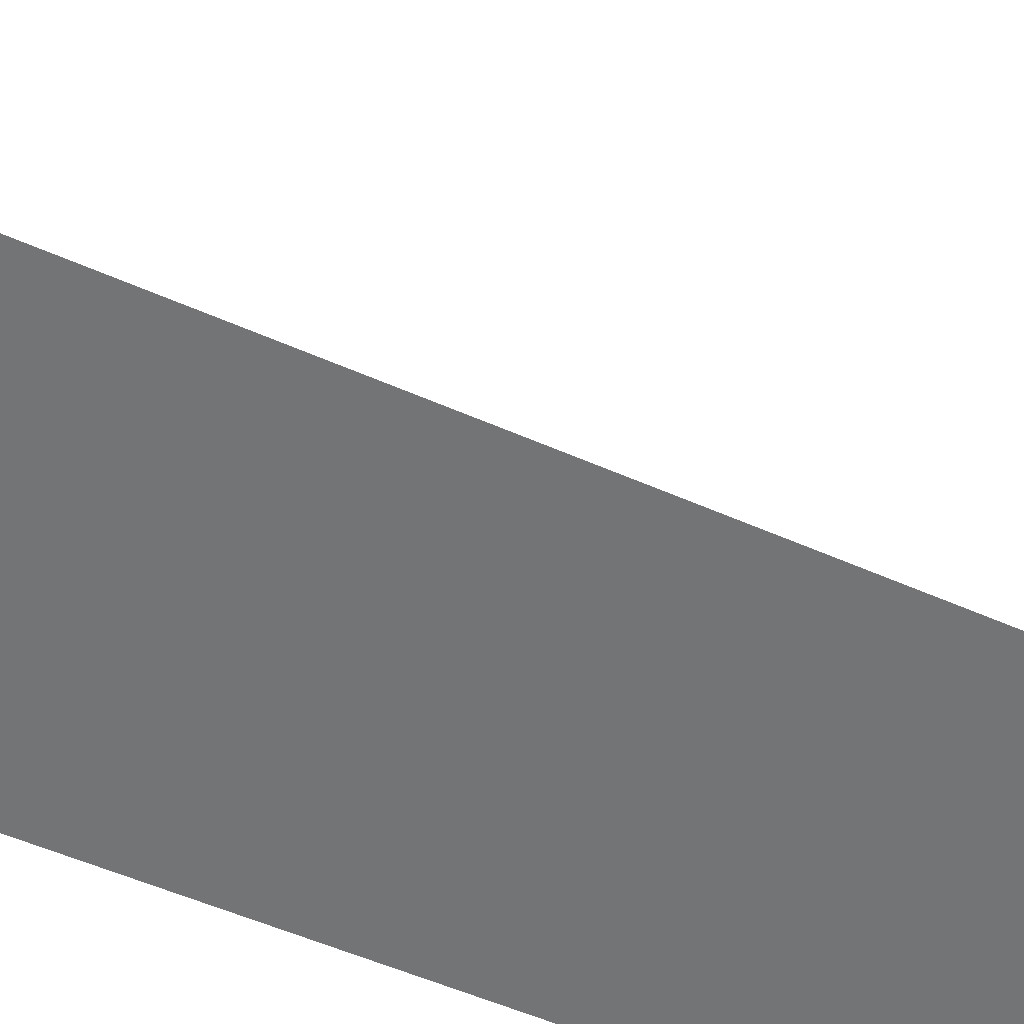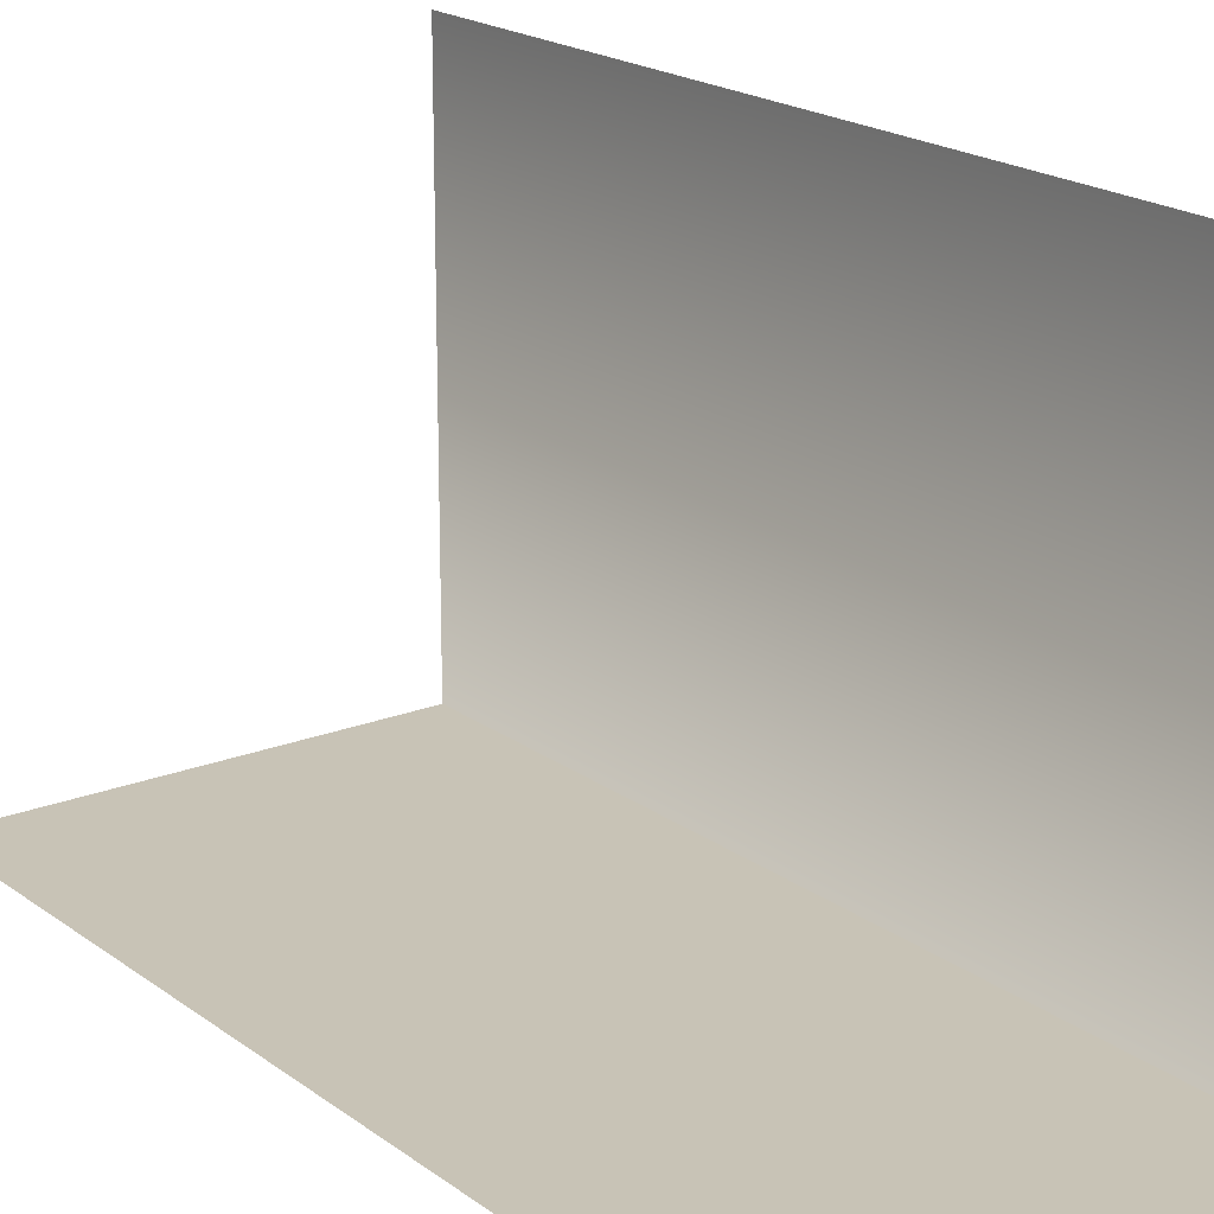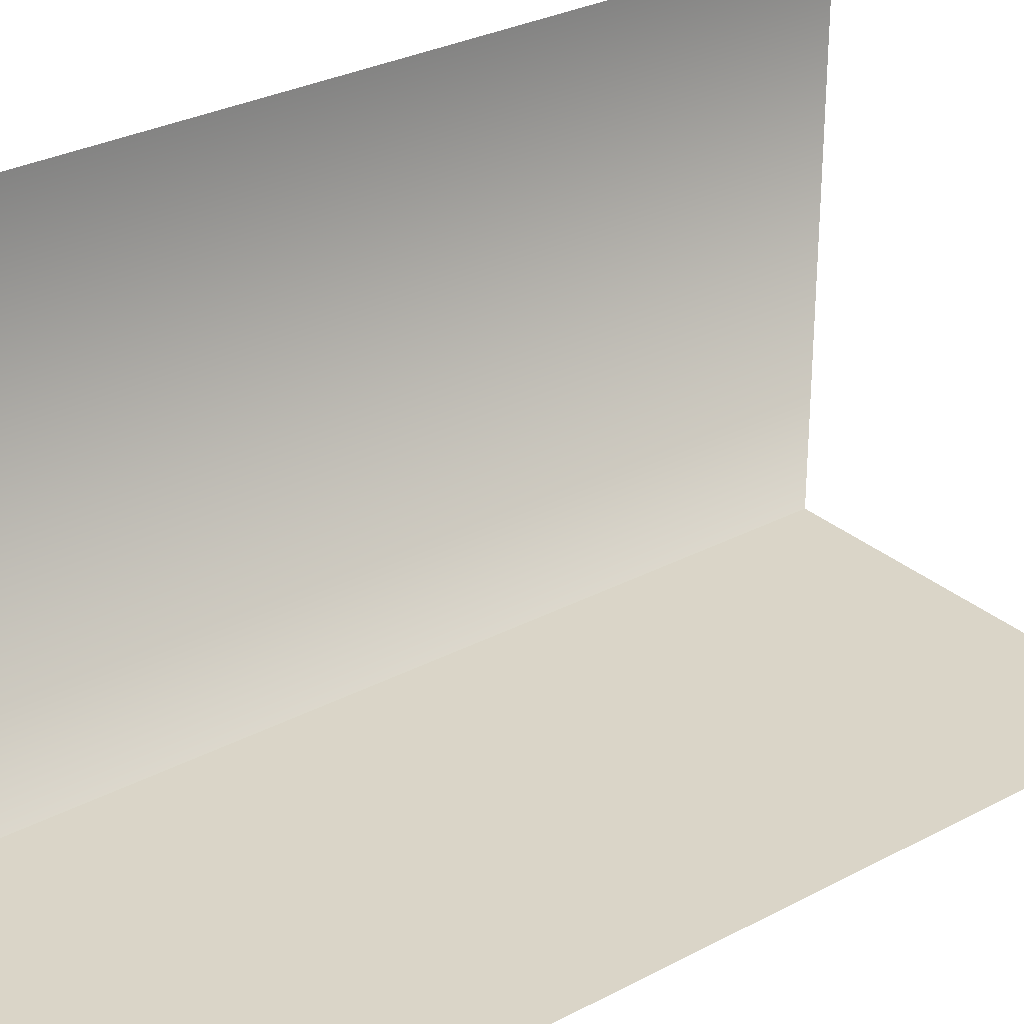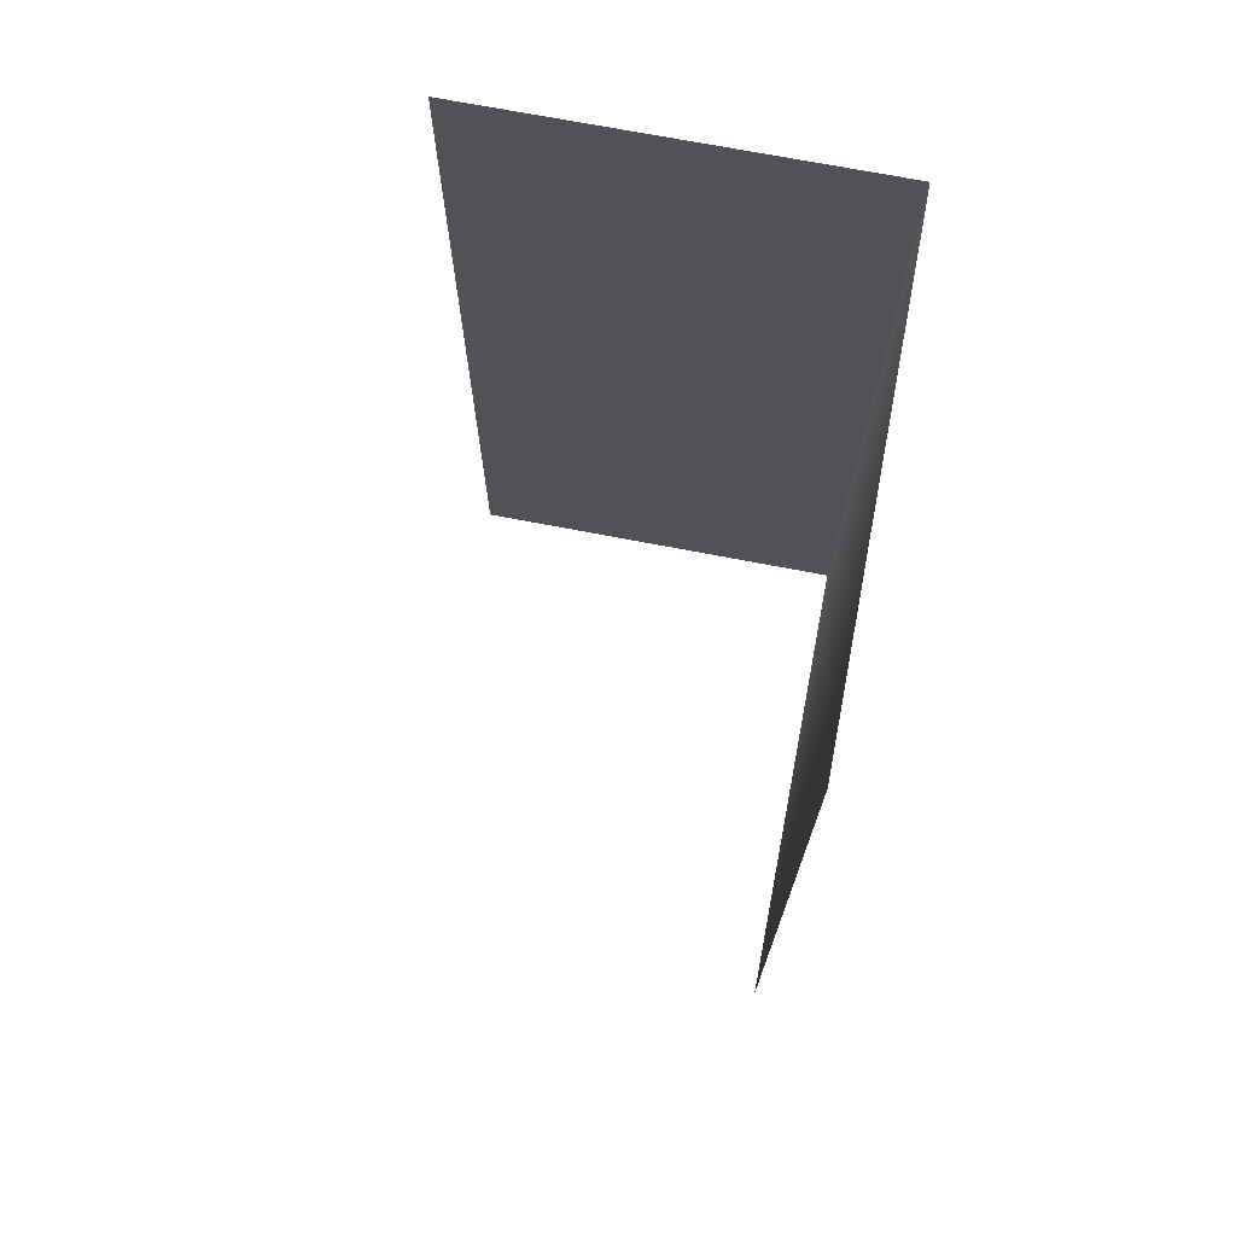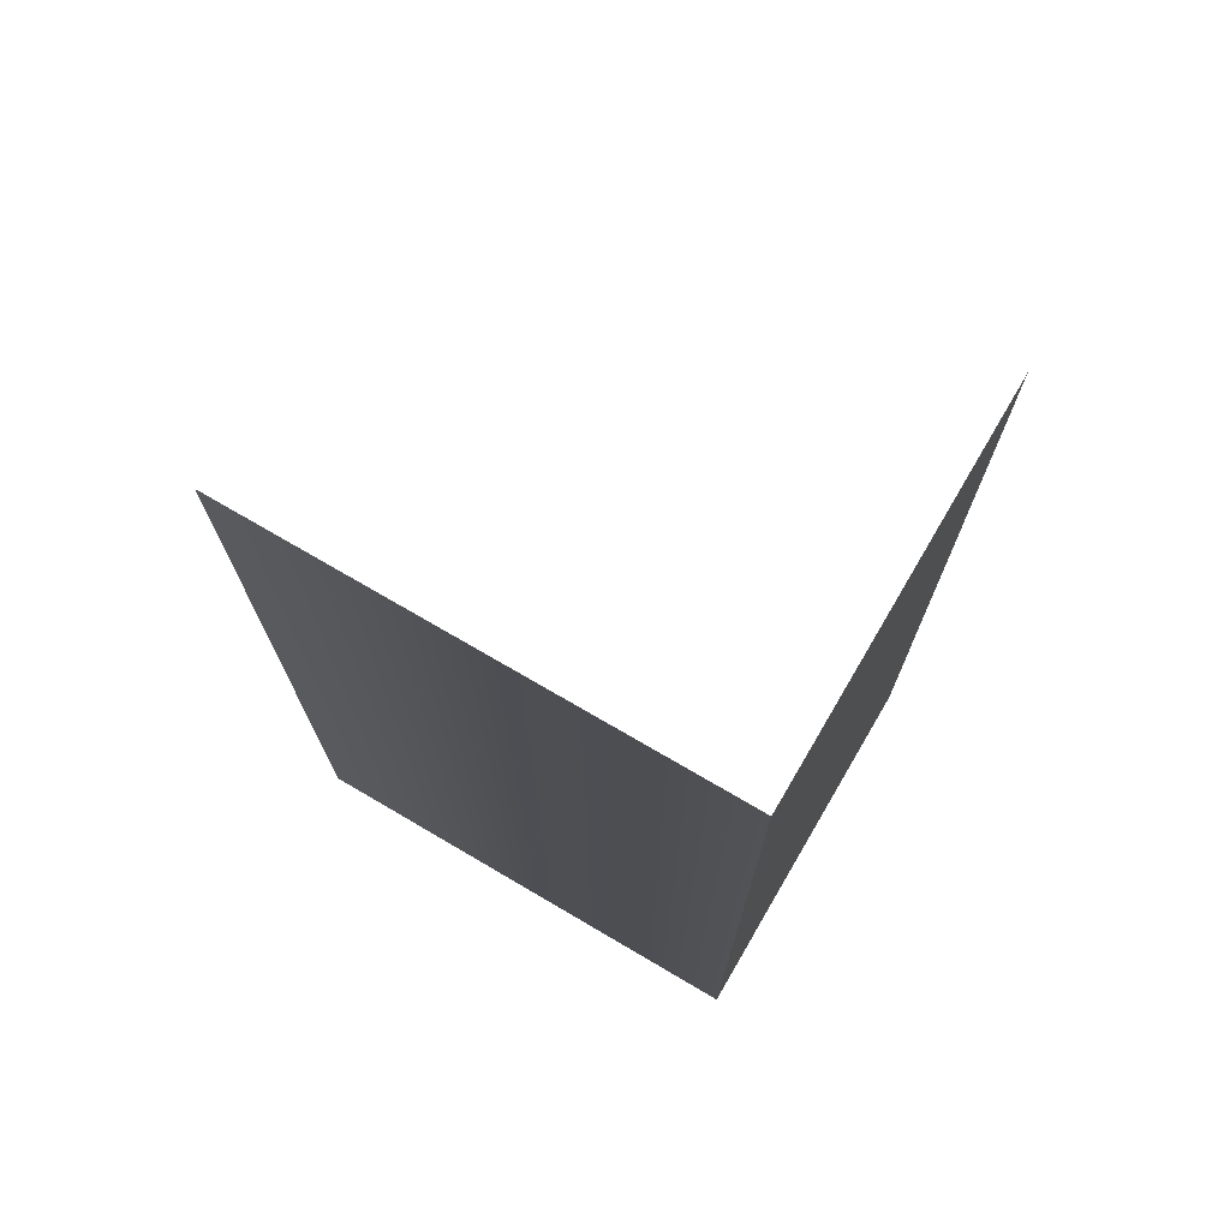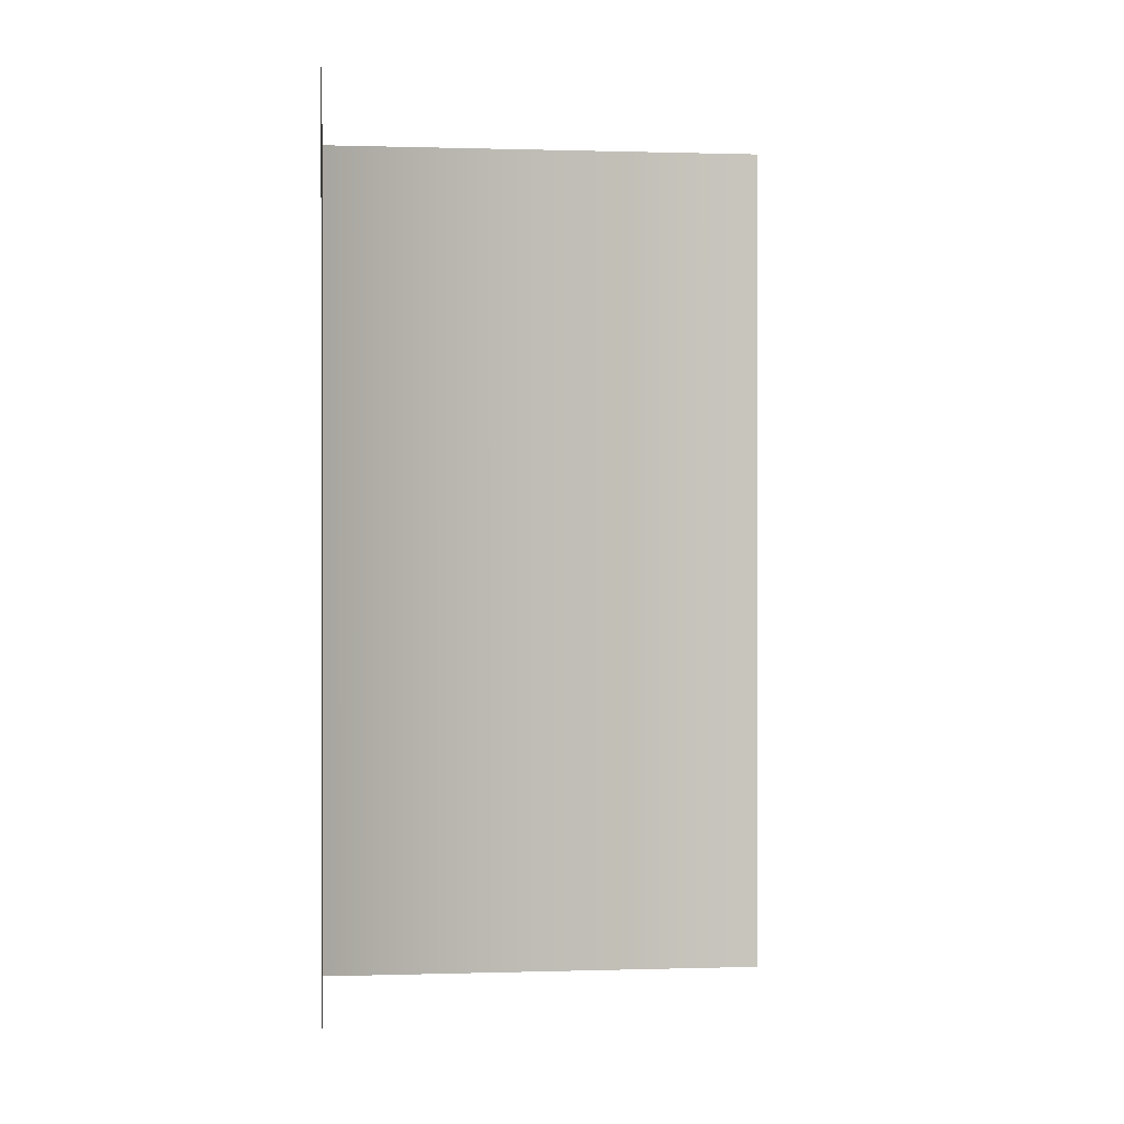
<metadata>
{"format":"obj","ext":"obj","renderer":"f3d","projection":"perspective","resolution":1024,"background":"white","views":[{"elev":-56.2,"azim":65.3,"up":"+Y"},{"elev":19.5,"azim":143.4,"up":"+Y"},{"elev":29.4,"azim":51.9,"up":"+Y"},{"elev":71.8,"azim":-169.1,"up":"+Z"},{"elev":72.5,"azim":-59.6,"up":"+Z"},{"elev":0.3,"azim":83.7,"up":"+Z"}]}
</metadata>
<code>
o Cube
v 2.012 0 -6
v 2.012 0 1
v -1 3.721 -6
v -1 0 -6
v -1 3.721 1
v -1 0 1
f 4 6 2 1
f 6 4 3 5

</code>
